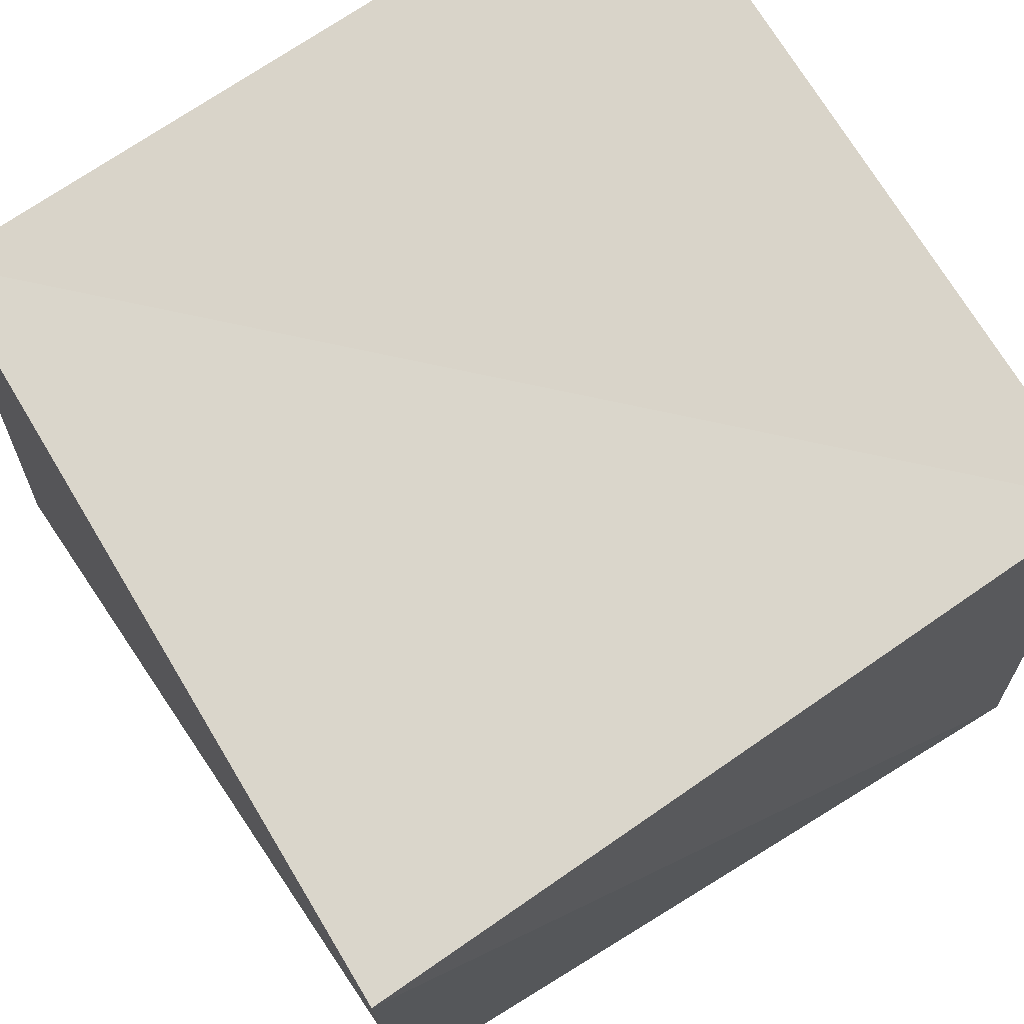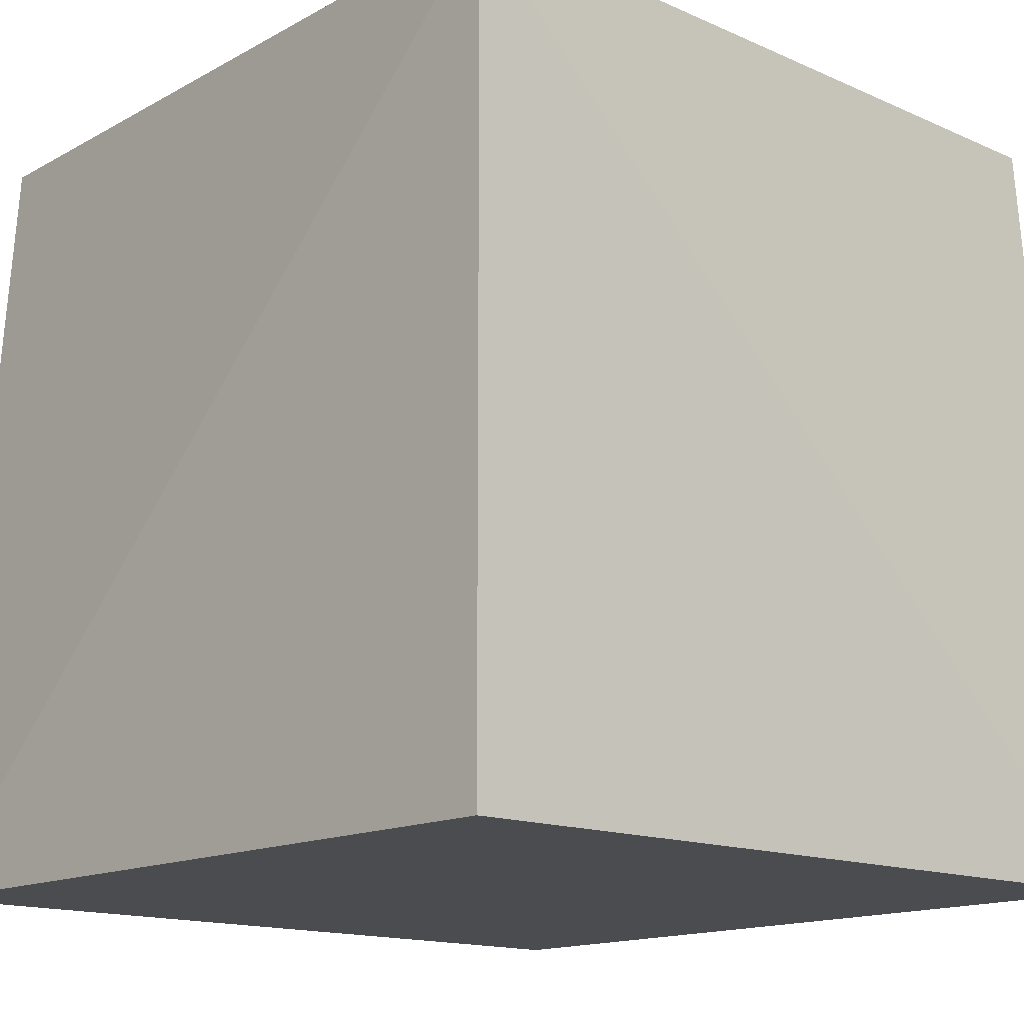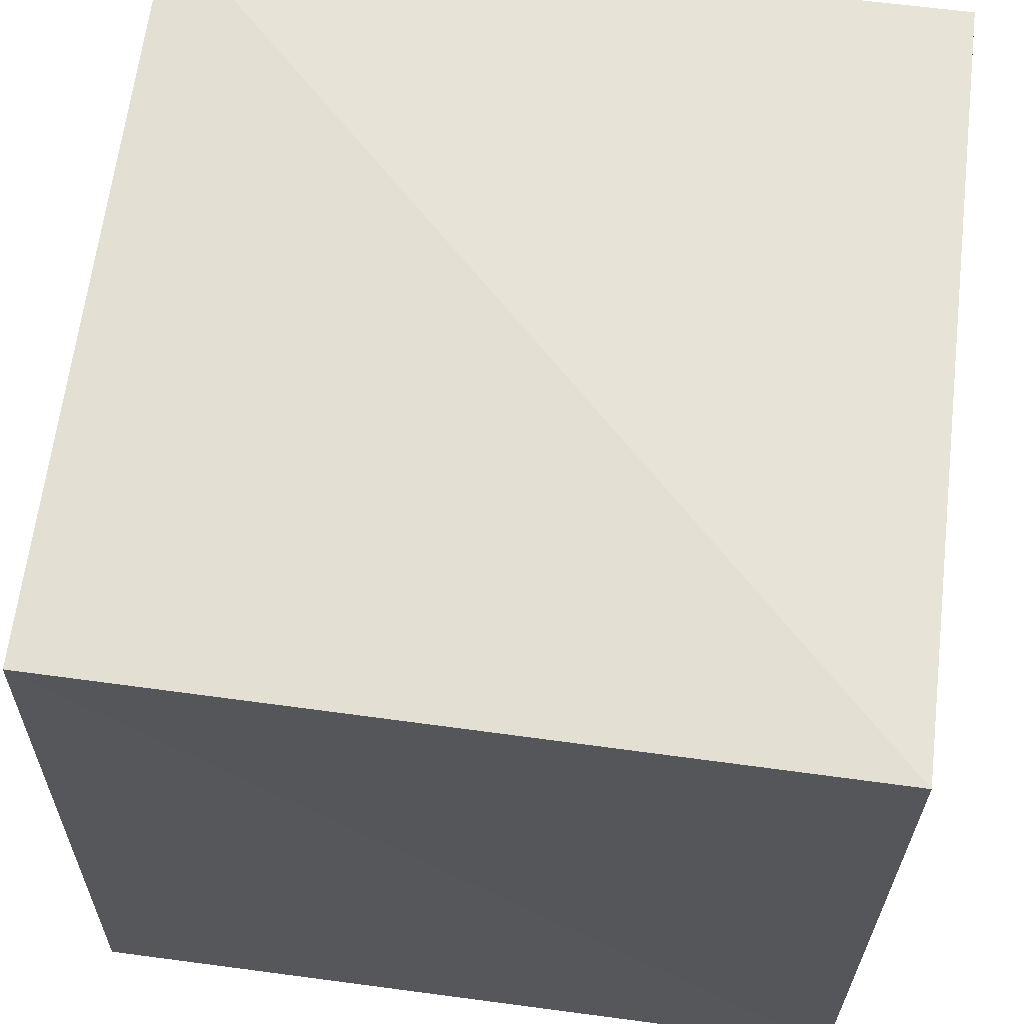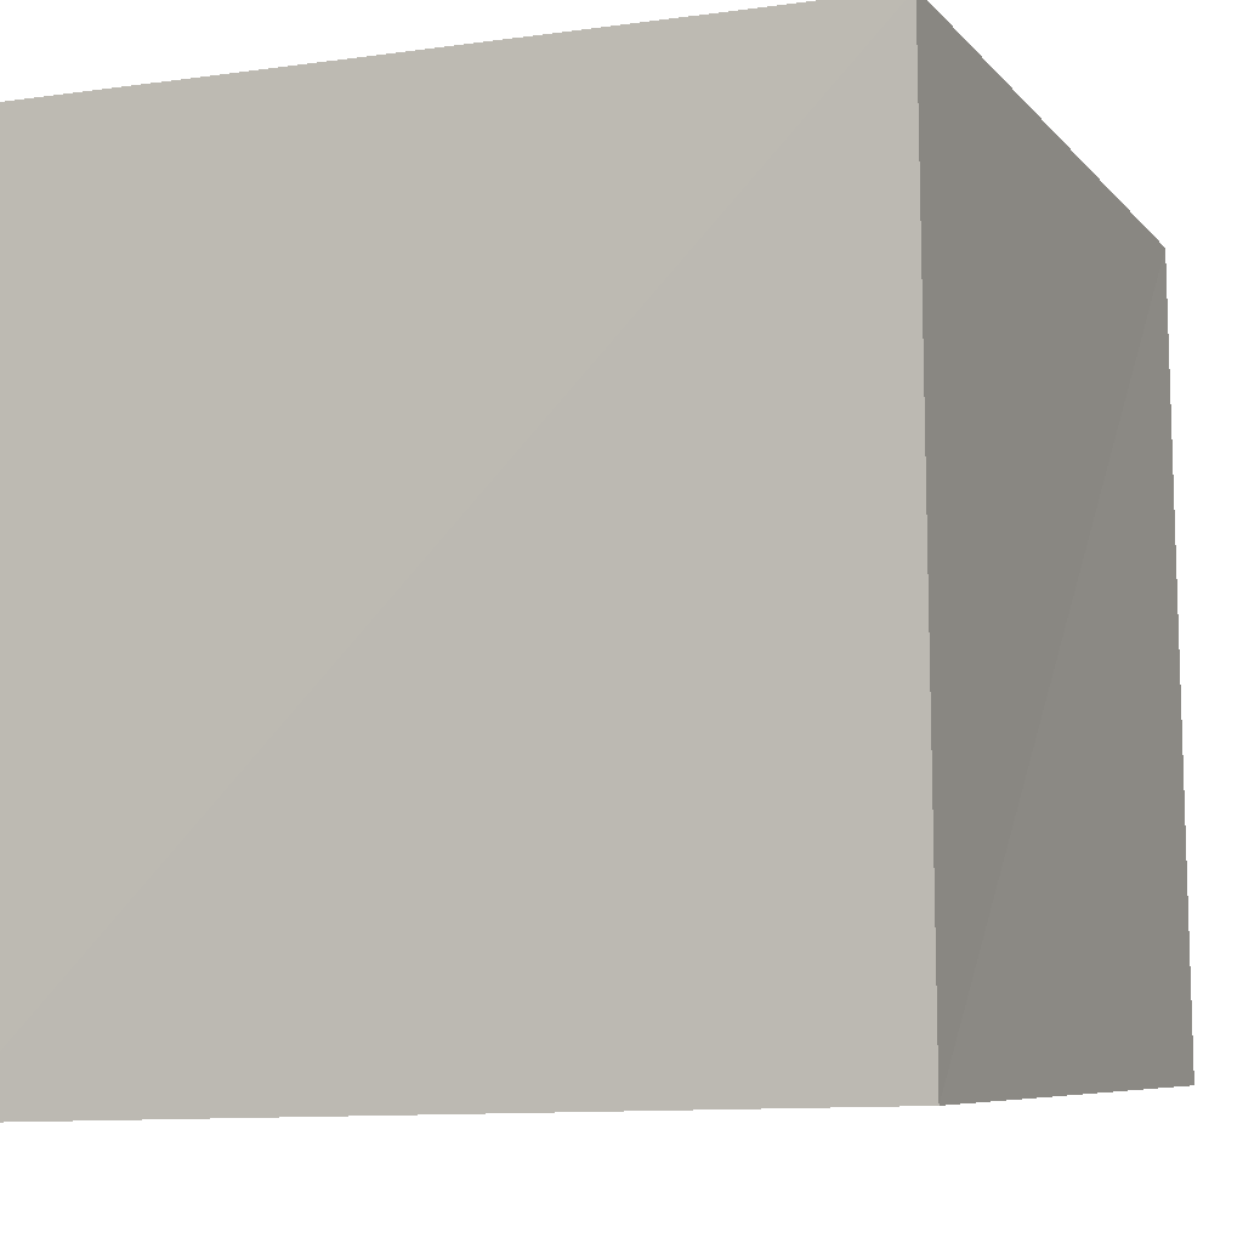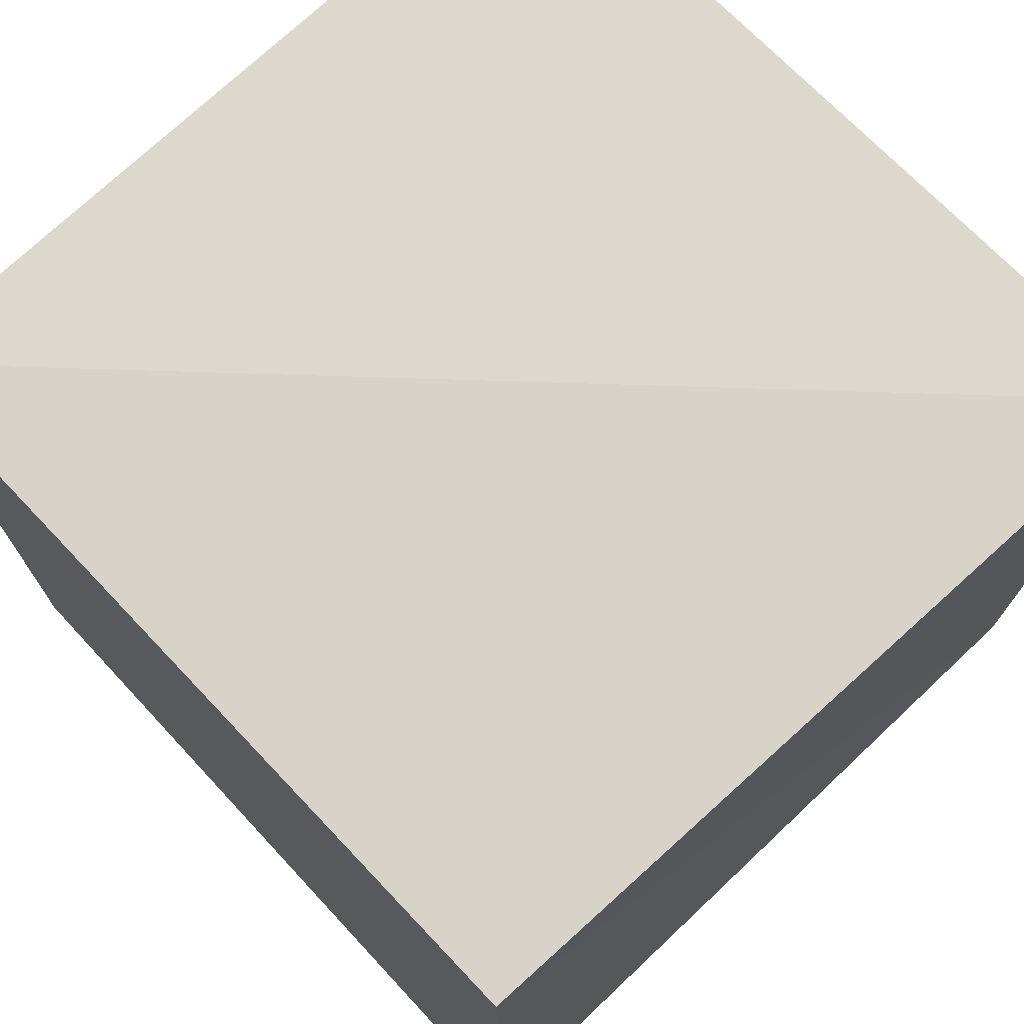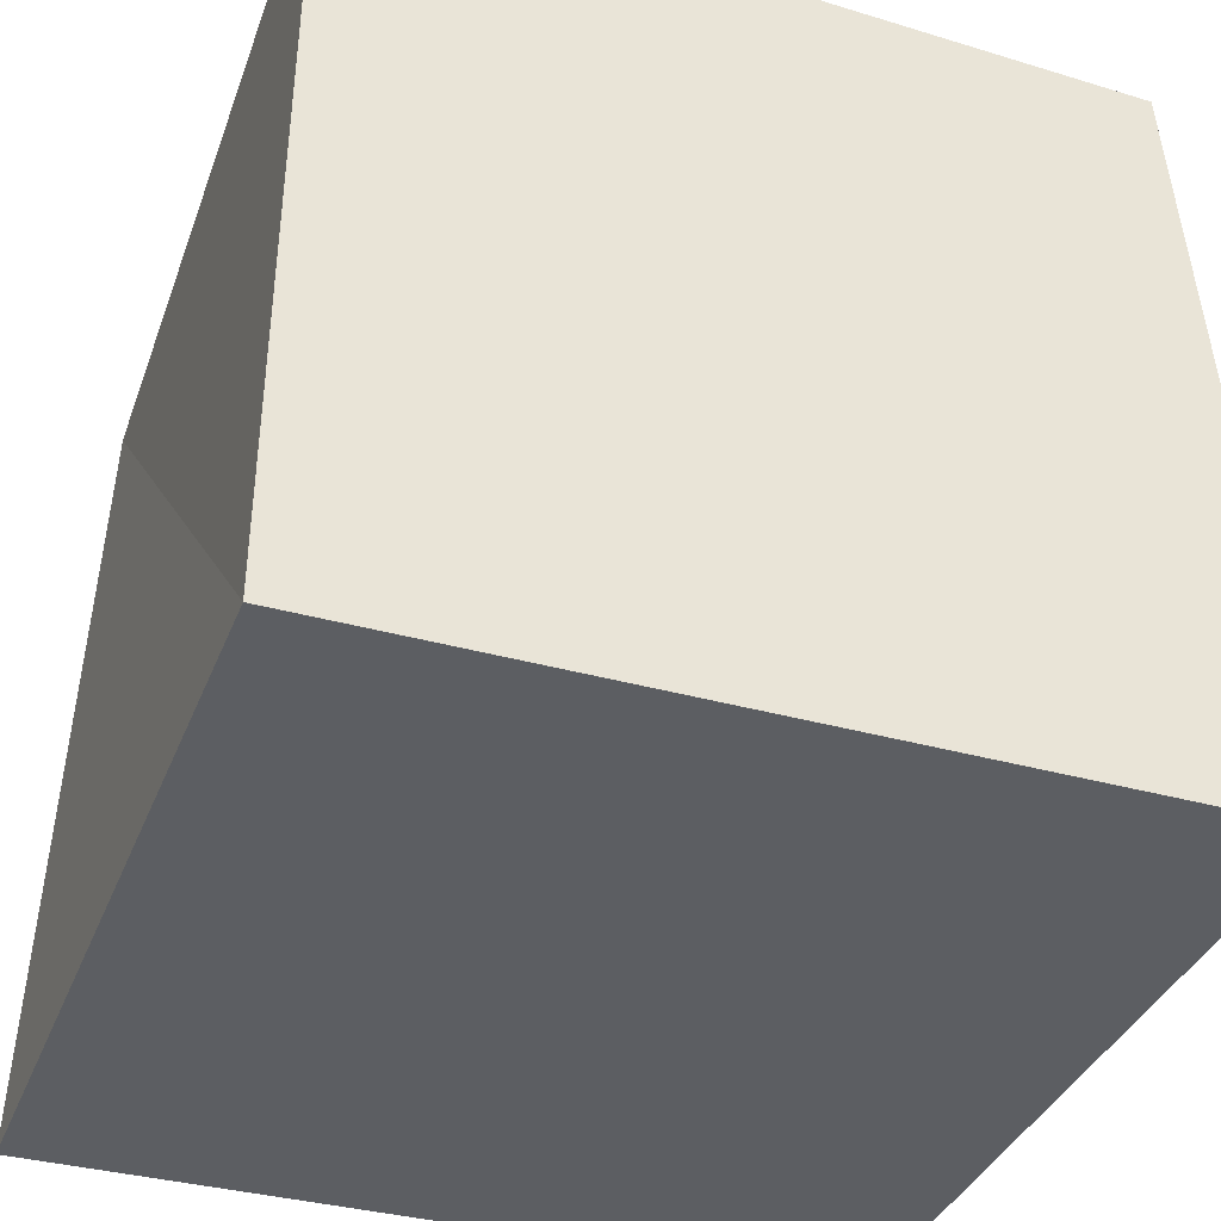
<metadata>
{"format":"obj","ext":"obj","renderer":"f3d","projection":"perspective","resolution":1024,"background":"white","views":[{"elev":73.9,"azim":57.2,"up":"+Y"},{"elev":-14.9,"azim":47.9,"up":"+Y"},{"elev":63.5,"azim":-82.8,"up":"+Z"},{"elev":-6.1,"azim":112.3,"up":"+Z"},{"elev":73.0,"azim":-133.7,"up":"+Z"},{"elev":-38.0,"azim":-109.8,"up":"+Y"}]}
</metadata>
<code>
v  -0.006544  0  -0.006544
v  1.025  2.3e-05  -0.0152
v  0.9751  0.9929  0.01622
v  -9.3e-05  1.005  -9.3e-05
v  -0.0152  2.3e-05  1.025
v  1.001  0  1.001
v  1.004  0.9911  1.004
v  0.01622  0.9929  0.9751
f 3 1 2
f 5 7 6
f 1 3 4
f 1 6 2
f 7 5 8
f 2 7 3
f 6 1 5
f 3 8 4
f 7 2 6
f 1 8 5
f 8 3 7
f 8 1 4

</code>
